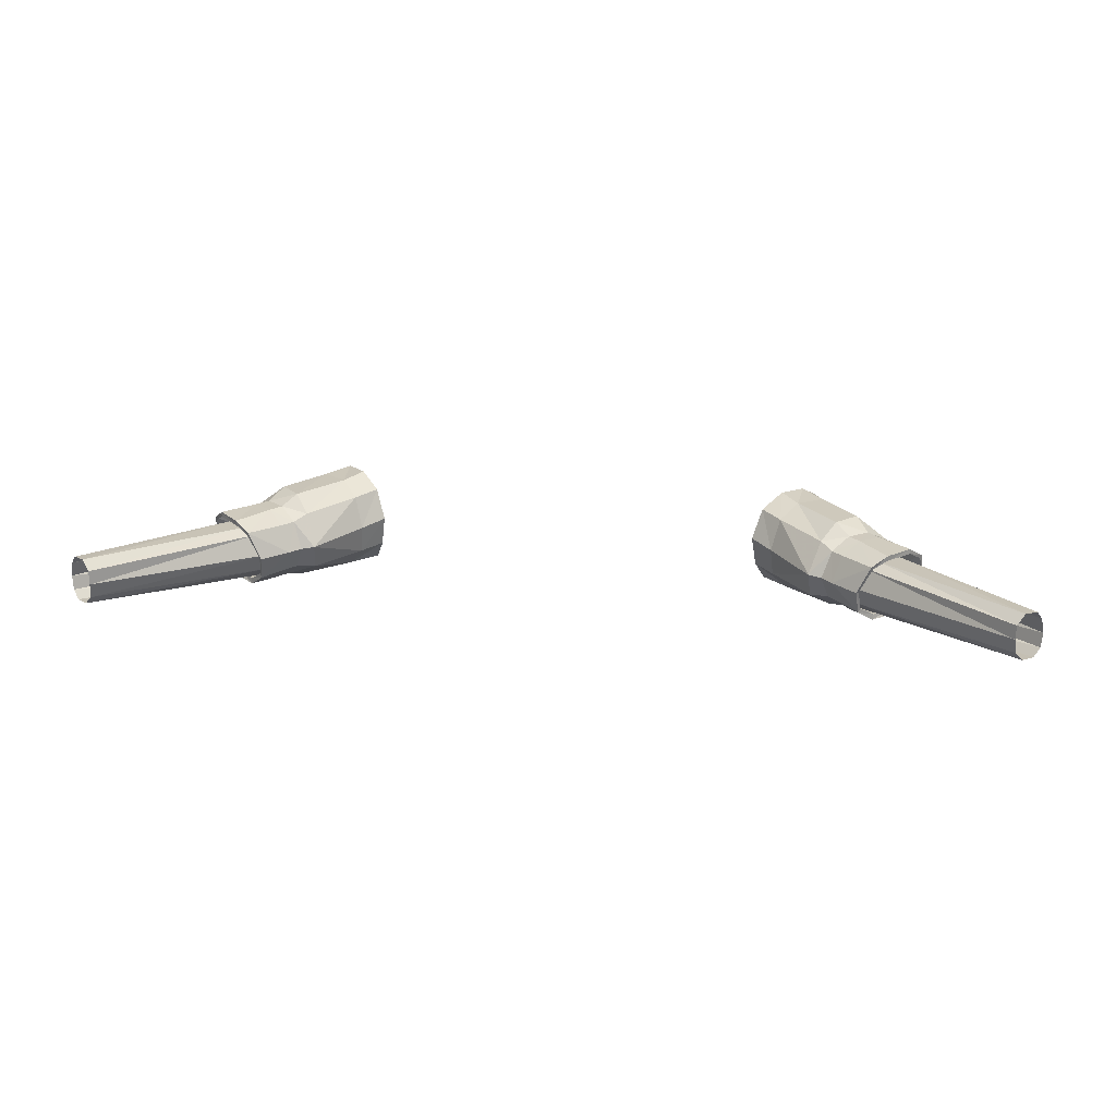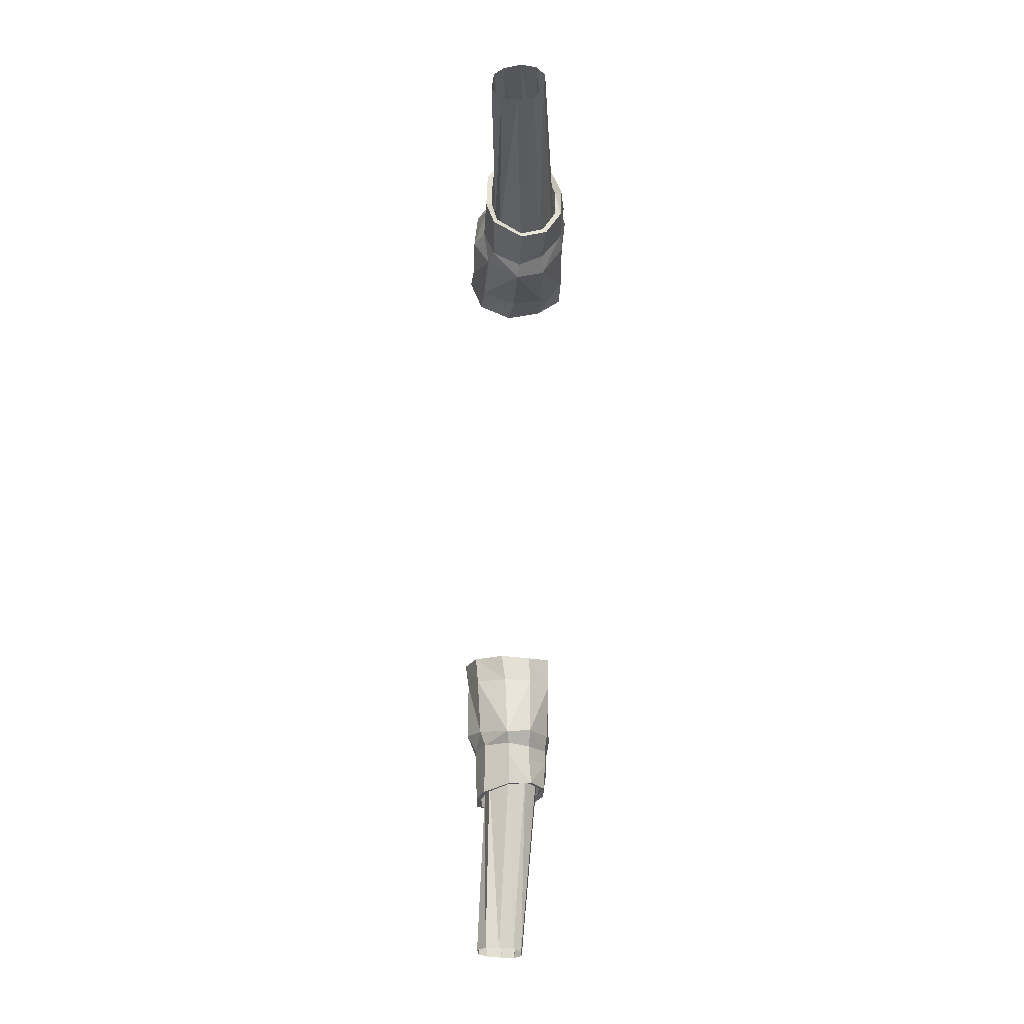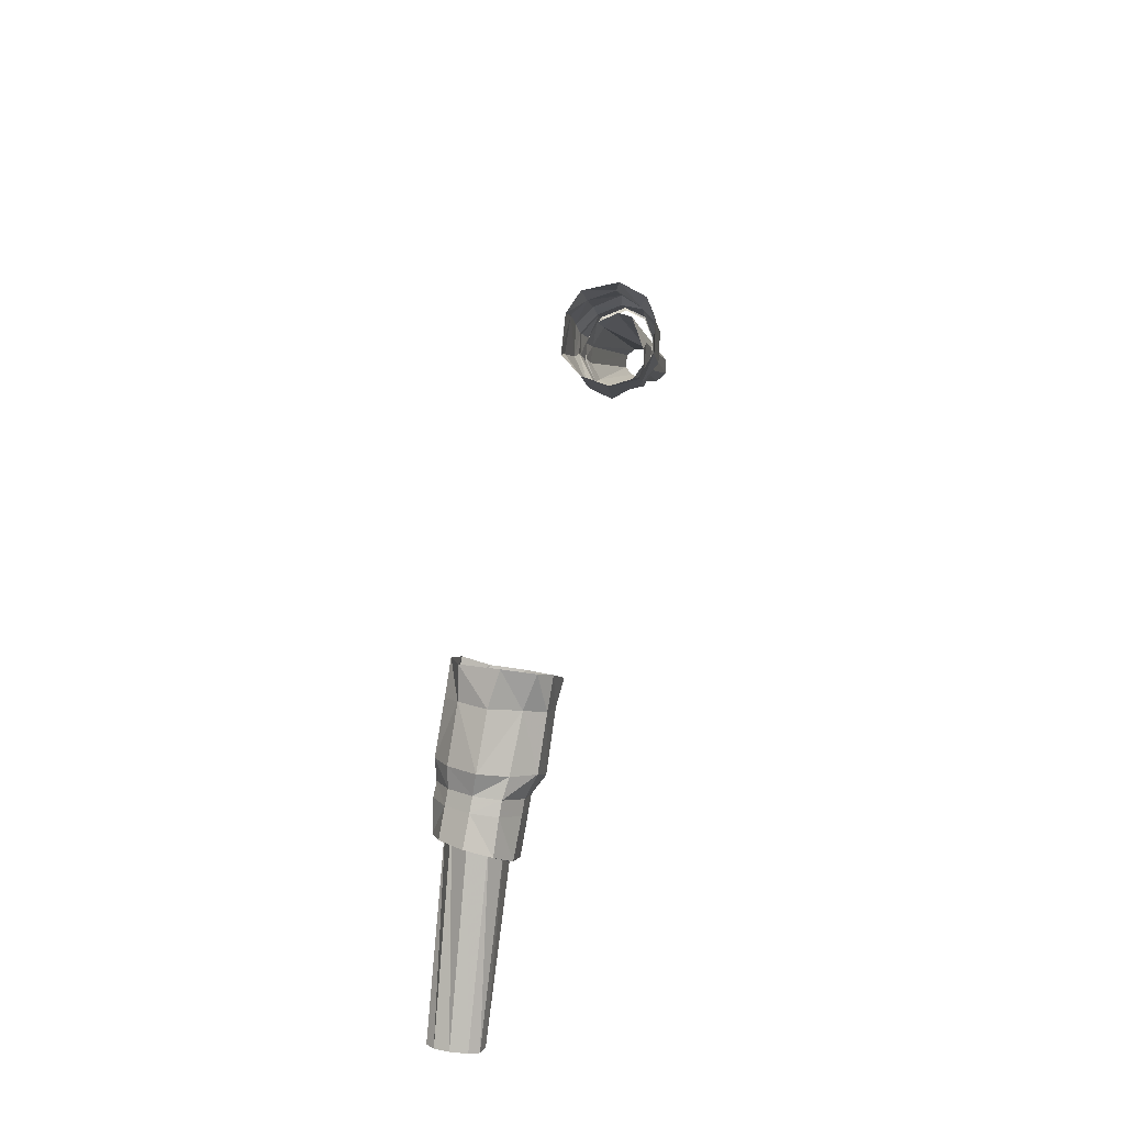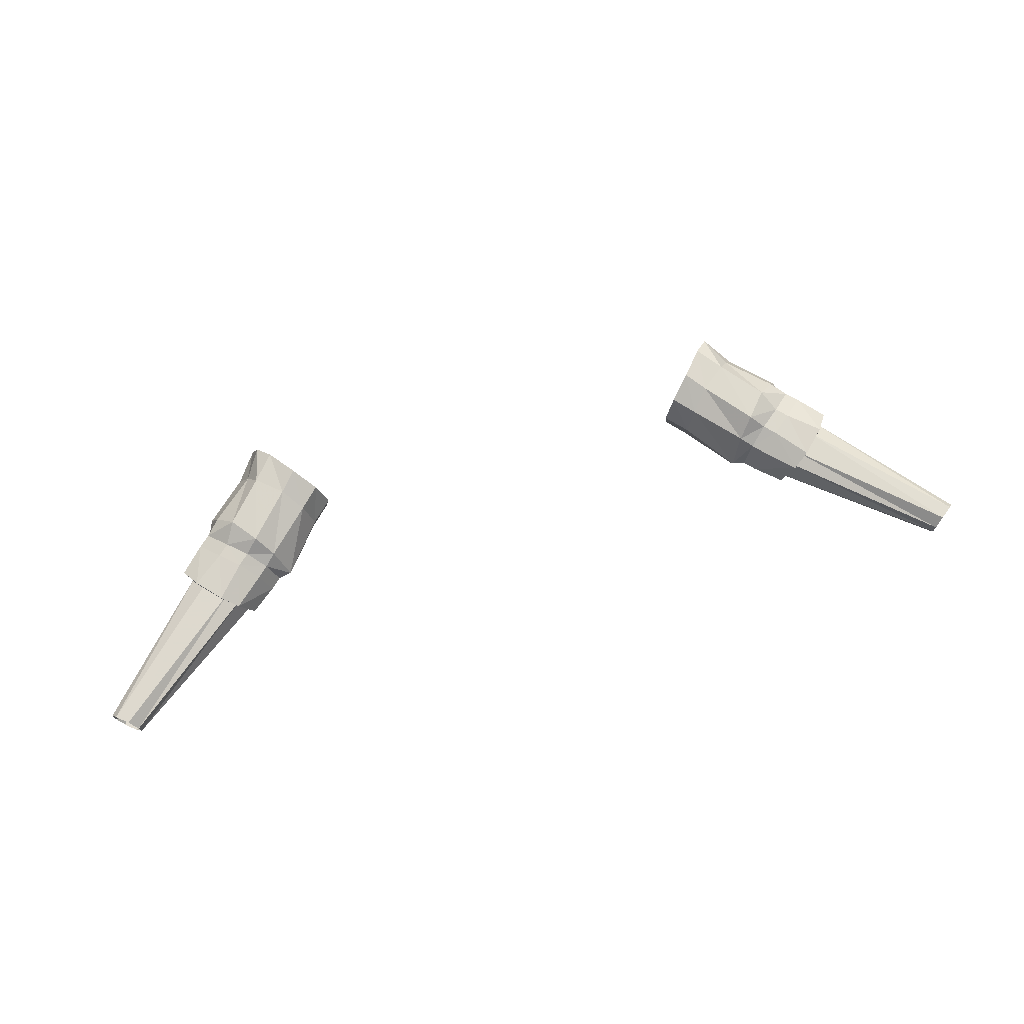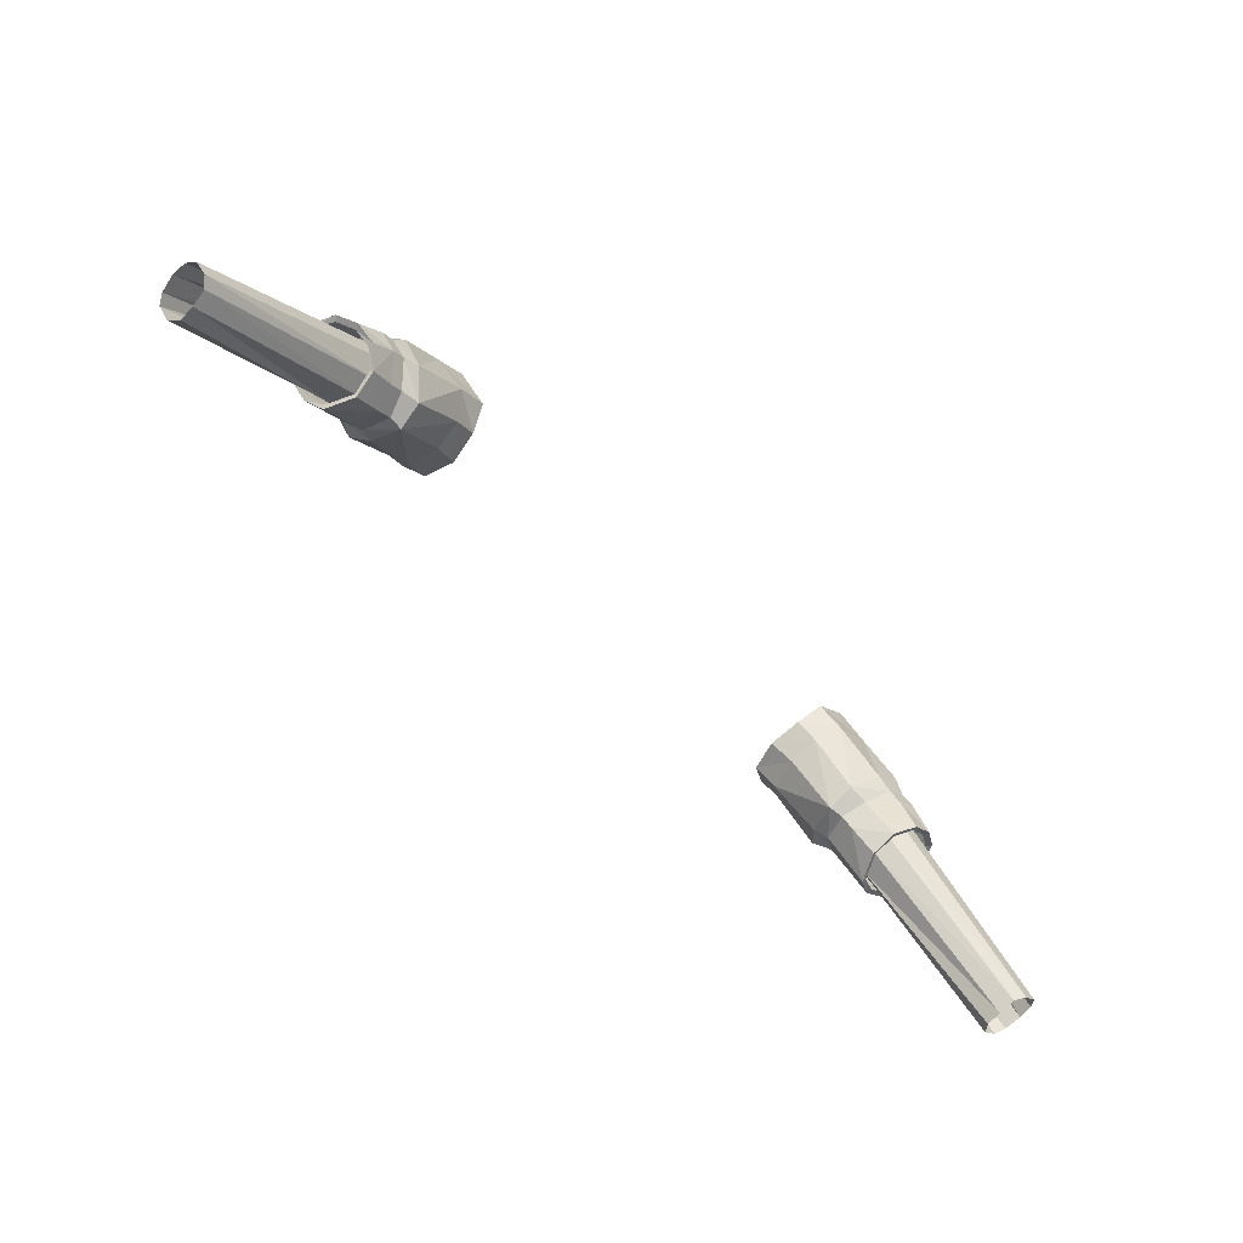
<metadata>
{"format":"obj","ext":"obj","renderer":"f3d","projection":"perspective","resolution":1024,"background":"white","views":[{"elev":23.7,"azim":7.9,"up":"+Z"},{"elev":-70.1,"azim":88.8,"up":"+Y"},{"elev":45.4,"azim":-78.2,"up":"+Y"},{"elev":74.5,"azim":-14.4,"up":"+Z"},{"elev":-71.8,"azim":137.1,"up":"+Y"}]}
</metadata>
<code>
g Sleeves_Part
v -17.73 66.9 -7.507
v -18.87 65.57 -7.401
v -18.17 64.87 -6.638
v -16.79 65.82 -6.688
v -19.68 66.3 -7.464
v -18.41 67.56 -7.644
v -27.85 58.01 -6.556
v -27.39 57.82 -6.038
v -28.52 58.58 -6.608
v -19.68 66.3 -7.464
v -19.5 68.48 -7.139
v -20.6 67.26 -6.887
v -19.68 66.3 -7.464
v -18.41 67.56 -7.644
v -28.88 58.89 -6.11
v -28.52 58.58 -6.608
v -16.44 65.67 -5.528
v -18.18 64.42 -5.529
v -18.88 64.54 -4.247
v -16.92 66.11 -4.39
v -18.17 64.87 -6.638
v -16.79 65.82 -6.688
v -27.27 57.57 -5.084
v -27.28 57.6 -4.21
v -27.39 57.82 -6.038
v -18.88 64.54 -4.247
v -19.62 65.06 -3.964
v -17.75 66.97 -3.73
v -16.92 66.11 -4.39
v -18.34 67.72 -3.864
v -20.8 66.26 -4.075
v -19.85 69.05 -4.927
v -21.42 67.15 -4.732
v -27.28 57.6 -4.21
v -27.76 58.03 -3.656
v -28.48 58.62 -3.768
v -21.42 67.15 -4.732
v -28.8 58.87 -4.305
v -21.29 67.62 -5.842
v -20.08 69.03 -5.883
v -20.6 67.26 -6.887
v -19.5 68.48 -7.139
v -19.85 69.05 -4.927
v -28.98 59.05 -5.251
v -20.6 67.26 -6.887
v -28.88 58.89 -6.11
v -16.89 66.08 -3.904
v -16.2 66.72 -3.561
v -15.53 65.63 -5.378
v -16.34 65.49 -5.487
v -13.63 69.23 -3.305
v -13.14 68.66 -5.185
v -16.81 65.88 -6.861
v -15.72 66.14 -6.927
v -17.89 67.06 -3.285
v -17.08 67.77 -2.667
v -16.96 64.9 -5.509
v -17.53 65.46 -3.918
v -17.45 65.27 -6.886
v -13.32 68.97 -6.916
v -19.25 63.88 -3.891
v -18.44 63.7 -5.553
v -18.64 64.19 -7.041
v -12.47 70.38 -3.135
v -11.9 69.8 -4.921
v -12.17 70.07 -6.772
v -15.72 66.14 -6.927
v -16.9 67.57 -8.108
v -17.8 67.1 -7.98
v -16.81 65.88 -6.861
v -19.05 68.05 -3.372
v -18.34 69.32 -2.831
v -17.08 67.77 -2.667
v -17.89 67.06 -3.285
v -18.54 66.45 -3.305
v -16.89 66.08 -3.904
v -17.53 65.46 -3.918
v -19.7 67.44 -3.391
v -16.19 71.75 -2.779
v -14.67 70.49 -2.651
v -16.2 66.72 -3.561
v -13.63 69.23 -3.305
v -19.25 63.88 -3.891
v -20.19 64.58 -3.399
v -21.55 65.98 -3.449
v -20.92 68.62 -4.285
v -22.35 67.12 -4.292
v -20.27 69.22 -4.266
v -14.93 73.24 -2.711
v -13.64 71.66 -2.427
v -12.47 70.38 -3.135
v -15.73 74.04 -3.38
v -16.82 72.35 -3.91
v -16.2 74.52 -5.182
v -17.51 72.83 -5.589
v -19.96 70.59 -5.659
v -16.86 72.28 -7.304
v -19.22 69.93 -7.361
v -20.44 69.4 -5.755
v -19.82 68.85 -7.213
v -19.41 70.12 -4.059
v -20.27 69.22 -4.266
v -18.34 69.32 -2.831
v -19.05 68.05 -3.372
v -18.22 69.16 -8.311
v -18.8 68.01 -8.108
v -20.48 68.25 -7.244
v -21.1 68.8 -5.779
v -20.92 68.62 -4.285
v -21.82 67.1 -7.282
v -22.52 67.59 -5.831
v -22.35 67.12 -4.292
v -22.27 67.04 -4.465
v -21.57 65.98 -3.767
v -21.55 65.98 -3.449
v -20.2 64.6 -3.714
v -20.19 64.58 -3.399
v -19.36 64.03 -4.068
v -19.25 63.88 -3.891
v -18.59 63.87 -5.554
v -18.44 63.7 -5.553
v -18.78 64.36 -6.834
v -18.64 64.19 -7.041
v -16.9 67.57 -8.108
v -18.22 69.16 -8.311
v -18.8 68.01 -8.108
v -17.8 67.1 -7.98
v -19.45 67.43 -8.151
v -18.44 66.5 -8.02
v -16.1 71.54 -8.198
v -14.25 69.91 -8.192
v -15.72 66.14 -6.927
v -13.32 68.97 -6.916
v -20.48 68.25 -7.244
v -19.82 68.85 -7.213
v -16.86 72.28 -7.304
v -19.22 69.93 -7.361
v -16.81 65.88 -6.861
v -17.45 65.27 -6.886
v -18.64 64.19 -7.041
v -19.59 65.12 -7.914
v -20.74 66.1 -7.935
v -21.82 67.1 -7.282
v -14.52 72.91 -8.208
v -15.74 73.87 -7.484
v -12.75 71.07 -8.124
v -14.25 69.91 -8.192
v -12.17 70.07 -6.772
v -12.75 71.07 -8.124
v -16.82 72.35 -3.91
v -16.19 71.75 -2.779
v -19.41 70.12 -4.059
v -19.62 65.21 -7.592
v -18.78 64.36 -6.834
v -18.64 64.19 -7.041
v -19.59 65.12 -7.914
v -20.6 66.18 -7.581
v -20.74 66.1 -7.935
v -21.61 67.1 -6.99
v -20.6 66.18 -7.581
v -20.74 66.1 -7.935
v -21.82 67.1 -7.282
v -22.33 67.51 -5.728
v -22.52 67.59 -5.831
v -22.27 67.04 -4.465
v -15.74 73.87 -7.484
v 17.73 66.9 -7.507
v 16.79 65.82 -6.688
v 18.17 64.87 -6.638
v 18.87 65.57 -7.401
v 19.68 66.3 -7.464
v 18.41 67.56 -7.644
v 27.85 58.01 -6.556
v 27.39 57.82 -6.038
v 28.53 58.58 -6.608
v 19.68 66.3 -7.464
v 19.5 68.48 -7.139
v 18.41 67.56 -7.644
v 19.68 66.3 -7.464
v 20.6 67.26 -6.887
v 28.88 58.89 -6.11
v 28.53 58.58 -6.608
v 16.44 65.67 -5.528
v 16.92 66.11 -4.39
v 18.88 64.54 -4.247
v 18.18 64.42 -5.529
v 18.17 64.87 -6.638
v 16.79 65.82 -6.688
v 27.27 57.57 -5.084
v 27.28 57.6 -4.21
v 27.39 57.82 -6.038
v 18.88 64.54 -4.247
v 16.92 66.11 -4.39
v 17.75 66.97 -3.73
v 19.61 65.06 -3.964
v 18.34 67.72 -3.864
v 20.8 66.26 -4.075
v 19.85 69.05 -4.927
v 21.42 67.15 -4.732
v 27.28 57.6 -4.21
v 27.76 58.03 -3.656
v 28.48 58.62 -3.768
v 21.42 67.15 -4.732
v 28.8 58.87 -4.305
v 21.29 67.62 -5.842
v 20.08 69.03 -5.883
v 20.6 67.26 -6.887
v 19.5 68.48 -7.139
v 19.85 69.05 -4.927
v 28.99 59.05 -5.251
v 20.6 67.26 -6.887
v 28.88 58.89 -6.11
v 16.89 66.08 -3.904
v 16.34 65.49 -5.487
v 15.53 65.63 -5.378
v 16.2 66.72 -3.561
v 13.63 69.23 -3.305
v 13.14 68.66 -5.185
v 16.81 65.88 -6.861
v 15.71 66.14 -6.927
v 17.89 67.06 -3.285
v 17.08 67.77 -2.667
v 16.96 64.9 -5.509
v 17.53 65.46 -3.918
v 17.45 65.27 -6.886
v 13.32 68.97 -6.916
v 19.25 63.88 -3.891
v 18.44 63.7 -5.553
v 18.64 64.19 -7.041
v 12.47 70.38 -3.135
v 11.91 69.8 -4.921
v 12.18 70.07 -6.772
v 15.71 66.14 -6.927
v 16.81 65.88 -6.861
v 17.8 67.1 -7.98
v 16.9 67.57 -8.108
v 19.06 68.05 -3.372
v 17.89 67.06 -3.285
v 17.08 67.77 -2.667
v 18.34 69.32 -2.831
v 18.54 66.45 -3.305
v 16.89 66.08 -3.904
v 17.53 65.46 -3.918
v 19.7 67.44 -3.391
v 16.19 71.75 -2.779
v 14.67 70.49 -2.651
v 16.2 66.72 -3.561
v 13.63 69.23 -3.305
v 19.25 63.88 -3.891
v 20.2 64.58 -3.399
v 21.55 65.98 -3.449
v 20.92 68.62 -4.285
v 22.35 67.12 -4.292
v 20.27 69.22 -4.266
v 14.93 73.24 -2.711
v 13.64 71.66 -2.427
v 12.47 70.38 -3.135
v 15.73 74.04 -3.38
v 16.82 72.35 -3.91
v 16.2 74.52 -5.182
v 17.51 72.83 -5.589
v 19.96 70.59 -5.659
v 16.86 72.28 -7.304
v 19.22 69.93 -7.361
v 20.44 69.4 -5.755
v 19.82 68.85 -7.213
v 19.41 70.12 -4.059
v 20.27 69.22 -4.266
v 18.34 69.32 -2.831
v 19.06 68.05 -3.372
v 18.22 69.16 -8.311
v 18.8 68.01 -8.108
v 20.48 68.25 -7.244
v 21.1 68.8 -5.779
v 20.92 68.62 -4.285
v 21.82 67.1 -7.282
v 22.52 67.59 -5.831
v 22.35 67.12 -4.292
v 22.27 67.04 -4.465
v 21.57 65.98 -3.767
v 21.55 65.98 -3.449
v 20.21 64.6 -3.714
v 20.2 64.58 -3.399
v 19.36 64.03 -4.068
v 19.25 63.88 -3.891
v 18.59 63.87 -5.554
v 18.44 63.7 -5.553
v 18.78 64.36 -6.834
v 18.64 64.19 -7.041
v 16.9 67.57 -8.108
v 17.8 67.1 -7.98
v 18.8 68.01 -8.108
v 18.22 69.16 -8.311
v 19.45 67.43 -8.151
v 18.44 66.5 -8.02
v 16.1 71.54 -8.198
v 14.25 69.91 -8.192
v 15.71 66.14 -6.927
v 13.32 68.97 -6.916
v 20.48 68.25 -7.244
v 19.82 68.85 -7.213
v 16.86 72.28 -7.304
v 19.22 69.93 -7.361
v 16.81 65.88 -6.861
v 17.45 65.27 -6.886
v 18.64 64.19 -7.041
v 19.59 65.12 -7.914
v 20.74 66.1 -7.935
v 21.82 67.1 -7.282
v 14.52 72.91 -8.208
v 15.74 73.87 -7.484
v 12.75 71.07 -8.124
v 14.25 69.91 -8.192
v 12.18 70.07 -6.772
v 12.75 71.07 -8.124
v 16.82 72.35 -3.91
v 19.41 70.12 -4.059
v 16.19 71.75 -2.779
v 19.62 65.21 -7.592
v 19.59 65.12 -7.914
v 18.64 64.19 -7.041
v 18.78 64.36 -6.834
v 20.6 66.18 -7.581
v 20.74 66.1 -7.935
v 21.61 67.1 -6.99
v 21.82 67.1 -7.282
v 20.74 66.1 -7.935
v 20.6 66.18 -7.581
v 22.33 67.51 -5.728
v 22.52 67.59 -5.831
v 22.27 67.04 -4.465
v 15.74 73.87 -7.484
g Sleeves_Part_0
f 3 2 1
f 4 3 1
f 1 2 5
f 6 1 5
f 7 2 3
f 8 7 3
f 7 9 2
f 9 10 2
f 13 12 11
f 14 13 11
f 15 12 13
f 16 15 13
f 19 18 17
f 20 19 17
f 18 21 17
f 21 22 17
f 23 18 19
f 24 23 19
f 25 21 18
f 23 25 18
f 28 27 26
f 29 28 26
f 28 30 27
f 30 31 27
f 30 32 31
f 32 33 31
f 34 26 27
f 35 34 27
f 35 27 31
f 36 35 31
f 36 31 37
f 38 36 37
f 38 37 39
f 40 39 37
f 39 40 41
f 40 42 41
f 43 40 37
f 44 38 39
f 44 39 45
f 46 44 45
f 49 48 47
f 50 49 47
f 48 49 51
f 49 52 51
f 50 53 49
f 53 54 49
f 47 48 55
f 48 56 55
f 57 50 47
f 53 50 57
f 58 57 47
f 59 53 57
f 60 52 49
f 54 60 49
f 58 61 57
f 61 62 57
f 63 59 57
f 62 63 57
f 51 52 64
f 52 65 64
f 65 52 60
f 66 65 60
f 69 68 67
f 70 69 67
f 73 72 71
f 74 73 71
f 75 74 71
f 74 75 76
f 75 77 76
f 78 75 71
f 72 73 79
f 73 80 79
f 73 81 80
f 81 82 80
f 77 75 83
f 75 84 83
f 75 78 84
f 78 85 84
f 78 86 85
f 86 87 85
f 88 86 78
f 71 88 78
f 79 80 89
f 80 90 89
f 80 82 90
f 82 91 90
f 79 89 92
f 93 79 92
f 92 94 93
f 94 95 93
f 93 95 96
f 96 95 97
f 98 96 97
f 99 96 98
f 100 99 98
f 101 96 99
f 101 93 96
f 102 101 99
f 103 101 102
f 104 103 102
f 100 98 105
f 106 100 105
f 99 100 107
f 108 99 107
f 102 99 108
f 109 102 108
f 108 107 110
f 111 108 110
f 108 111 112
f 109 108 112
f 112 111 113
f 112 113 114
f 115 112 114
f 115 114 116
f 117 115 116
f 117 116 118
f 119 117 118
f 119 118 120
f 121 119 120
f 121 120 122
f 123 121 122
f 126 125 124
f 127 126 124
f 126 127 128
f 127 129 128
f 125 130 124
f 130 131 124
f 124 131 132
f 131 133 132
f 126 128 134
f 135 126 134
f 136 130 125
f 137 136 125
f 127 138 129
f 138 139 129
f 139 140 129
f 140 141 129
f 129 141 142
f 128 129 142
f 128 142 134
f 142 143 134
f 144 130 136
f 145 144 136
f 146 131 130
f 144 146 130
f 148 133 147
f 149 148 147
f 103 151 150
f 152 103 150
f 155 154 153
f 156 155 153
f 156 153 157
f 158 156 157
f 161 160 159
f 162 161 159
f 162 159 163
f 164 162 163
f 163 165 164
f 95 94 166
f 97 95 166
f 169 168 167
f 170 169 167
f 170 167 171
f 167 172 171
f 170 173 169
f 173 174 169
f 175 173 170
f 176 175 170
f 179 178 177
f 180 179 177
f 180 181 179
f 181 182 179
f 185 184 183
f 186 185 183
f 187 186 183
f 188 187 183
f 186 189 185
f 189 190 185
f 191 189 186
f 187 191 186
f 194 193 192
f 195 194 192
f 196 194 195
f 197 196 195
f 198 196 197
f 199 198 197
f 192 200 195
f 200 201 195
f 195 201 197
f 201 202 197
f 197 202 203
f 202 204 203
f 203 204 205
f 205 206 203
f 206 205 207
f 208 206 207
f 206 209 203
f 204 210 205
f 205 210 211
f 210 212 211
f 215 214 213
f 216 215 213
f 215 216 217
f 218 215 217
f 219 214 215
f 220 219 215
f 216 213 221
f 222 216 221
f 214 223 213
f 214 219 223
f 223 224 213
f 219 225 223
f 226 220 215
f 218 226 215
f 227 224 223
f 228 227 223
f 229 228 223
f 225 229 223
f 218 217 230
f 231 218 230
f 218 231 226
f 231 232 226
f 235 234 233
f 236 235 233
f 239 238 237
f 240 239 237
f 238 241 237
f 241 238 242
f 243 241 242
f 241 244 237
f 239 240 245
f 246 239 245
f 247 239 246
f 248 247 246
f 241 243 249
f 250 241 249
f 244 241 250
f 251 244 250
f 252 244 251
f 253 252 251
f 252 254 244
f 254 237 244
f 246 245 255
f 256 246 255
f 248 246 256
f 257 248 256
f 255 245 258
f 245 259 258
f 260 258 259
f 261 260 259
f 261 259 262
f 261 262 263
f 262 264 263
f 262 265 264
f 265 266 264
f 262 267 265
f 259 267 262
f 267 268 265
f 267 269 268
f 269 270 268
f 264 266 271
f 266 272 271
f 266 265 273
f 265 274 273
f 265 268 274
f 268 275 274
f 273 274 276
f 274 277 276
f 274 275 278
f 277 274 278
f 277 278 279
f 279 278 280
f 278 281 280
f 280 281 282
f 281 283 282
f 282 283 284
f 283 285 284
f 284 285 286
f 285 287 286
f 286 287 288
f 287 289 288
f 292 291 290
f 293 292 290
f 291 292 294
f 295 291 294
f 296 293 290
f 297 296 290
f 297 290 298
f 299 297 298
f 294 292 300
f 292 301 300
f 296 302 293
f 302 303 293
f 304 291 295
f 305 304 295
f 306 305 295
f 307 306 295
f 295 294 308
f 307 295 308
f 308 294 300
f 309 308 300
f 296 310 302
f 310 311 302
f 312 310 296
f 297 312 296
f 299 314 313
f 314 315 313
f 269 317 316
f 318 269 316
f 321 320 319
f 322 321 319
f 319 320 323
f 320 324 323
f 327 326 325
f 328 327 325
f 325 326 329
f 326 330 329
f 331 329 330
f 261 263 332
f 260 261 332

</code>
